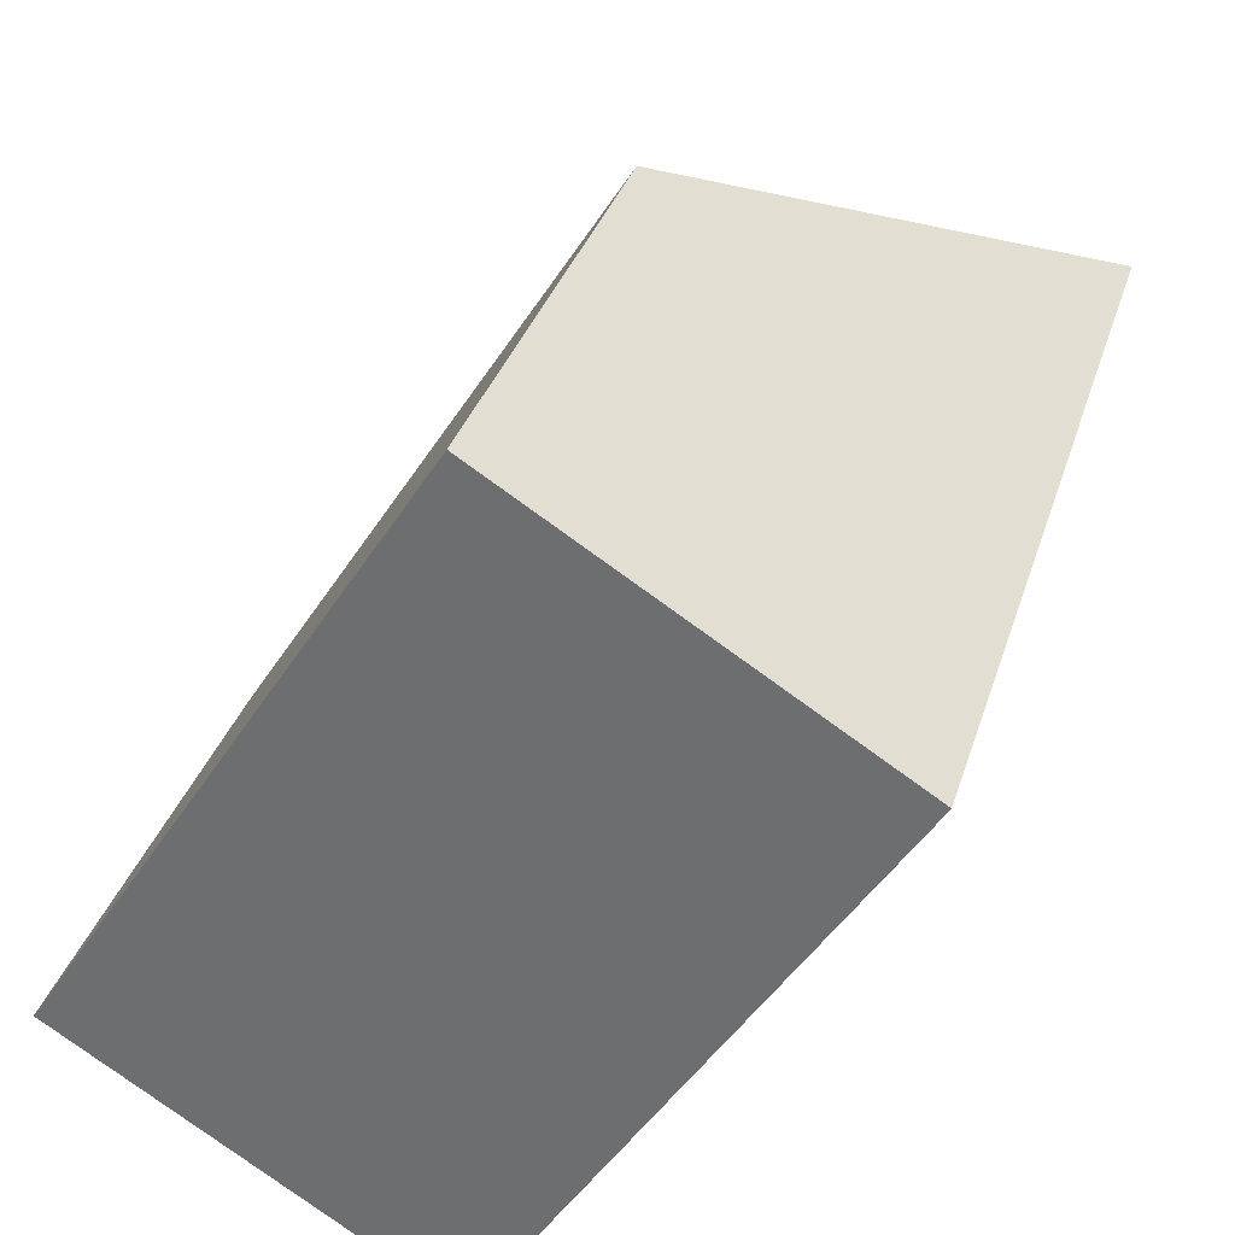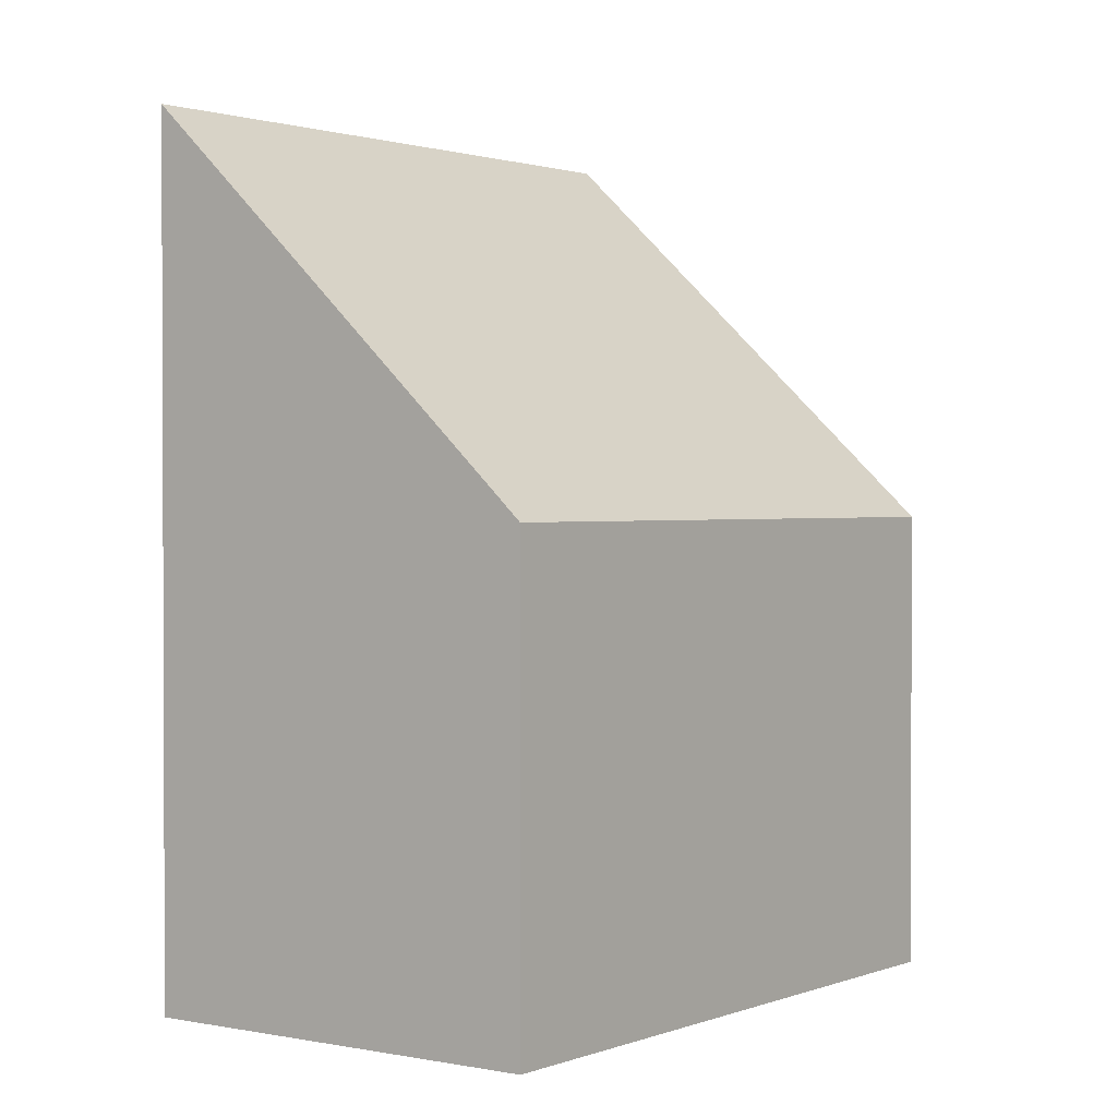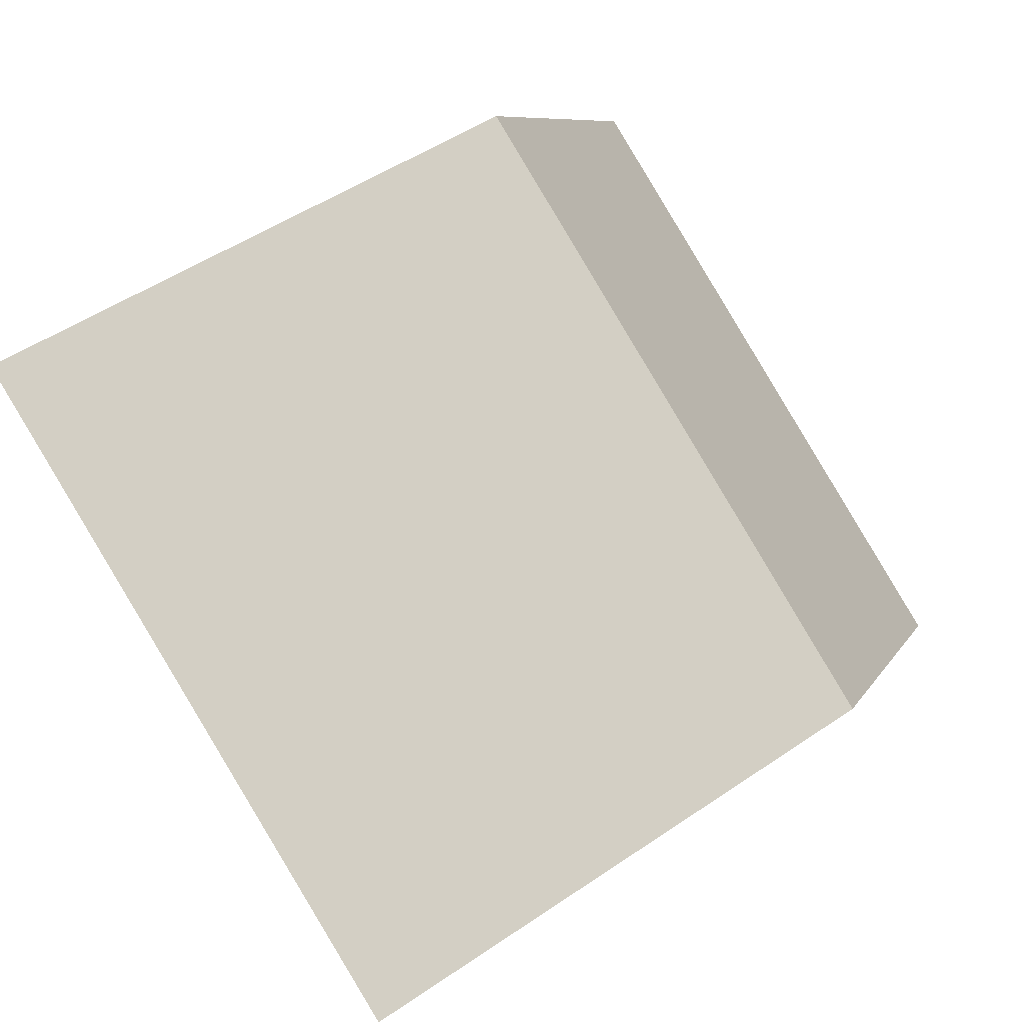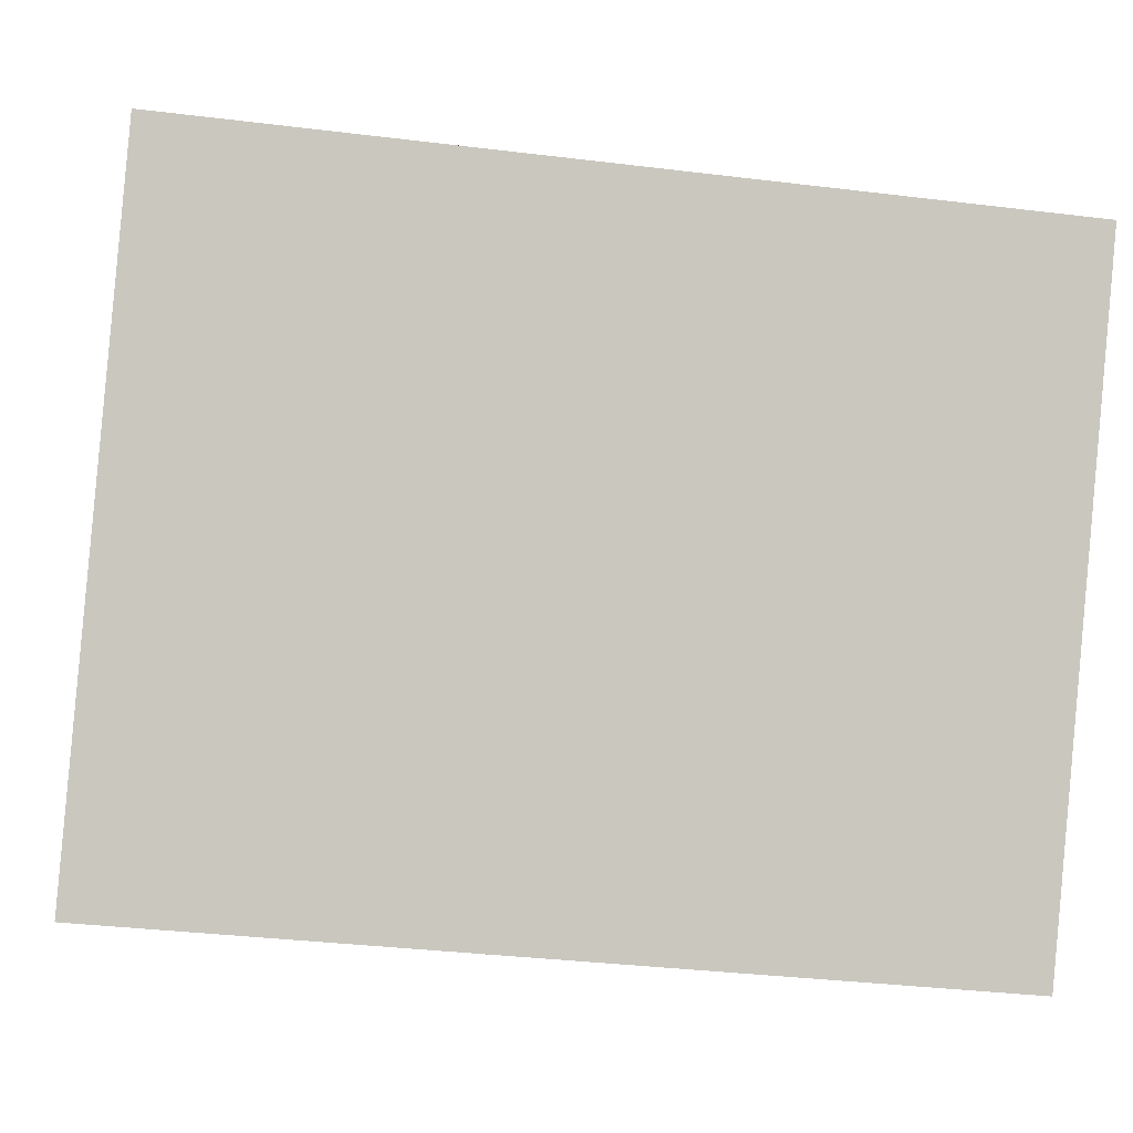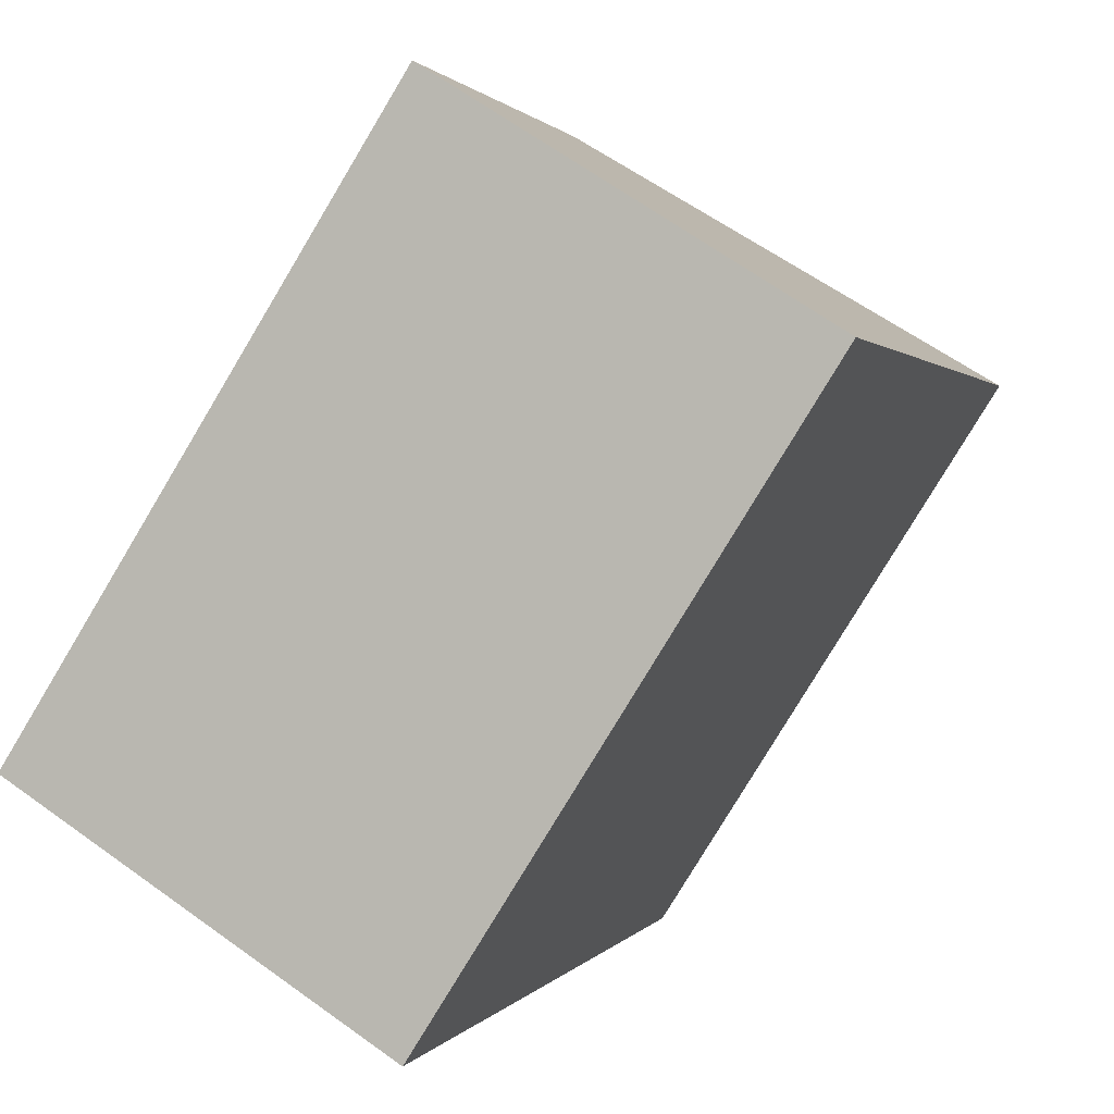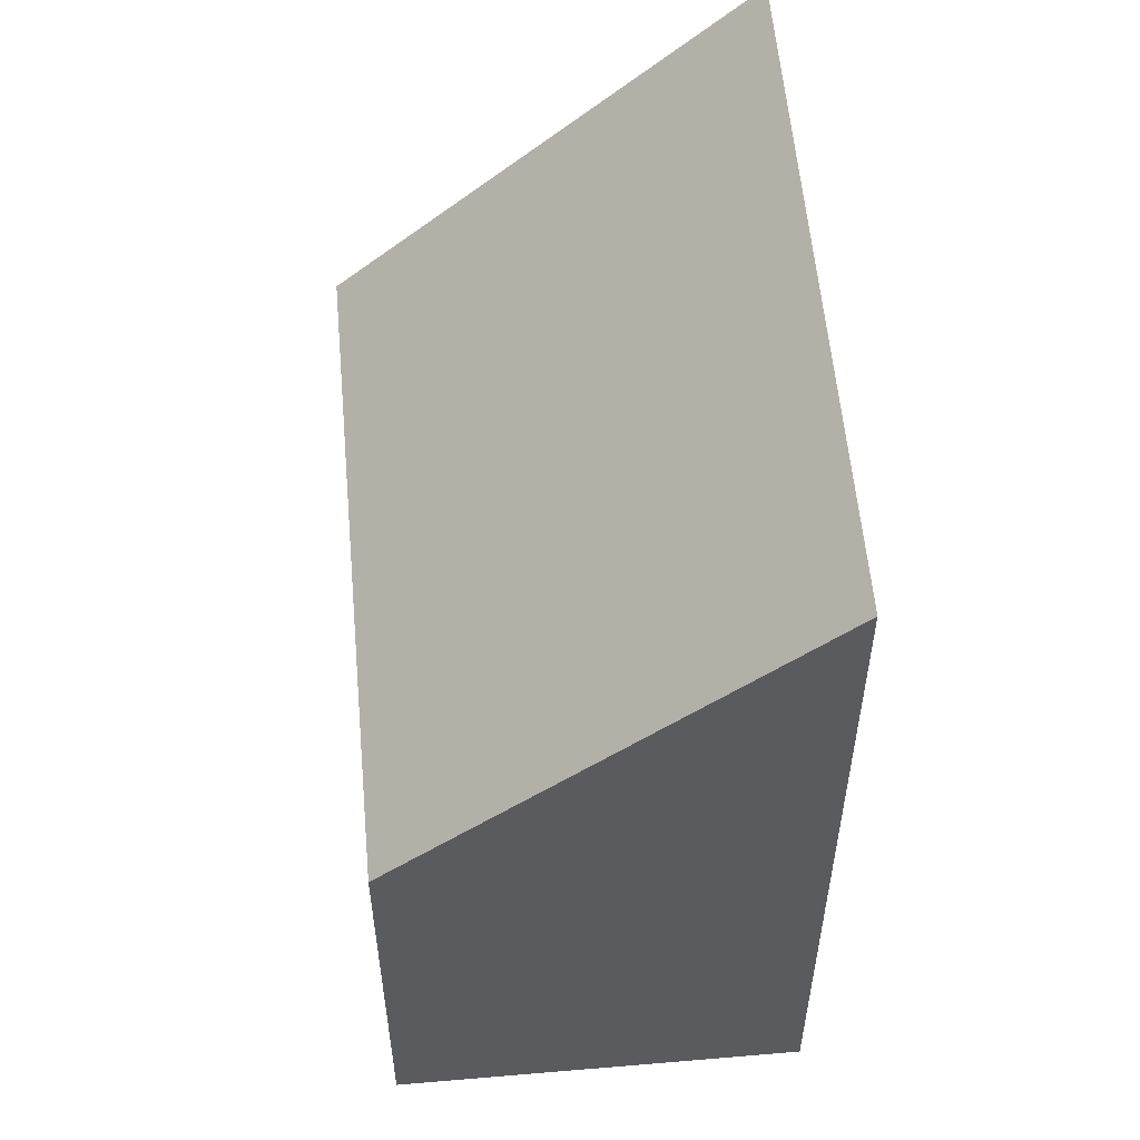
<metadata>
{"format":"obj","ext":"obj","renderer":"f3d","projection":"perspective","resolution":1024,"background":"white","views":[{"elev":32.8,"azim":16.0,"up":"+Z"},{"elev":1.4,"azim":-111.3,"up":"+Y"},{"elev":7.9,"azim":-163.4,"up":"+Z"},{"elev":-34.0,"azim":80.5,"up":"+Z"},{"elev":0.9,"azim":16.1,"up":"+Z"},{"elev":57.1,"azim":27.3,"up":"+Y"}]}
</metadata>
<code>
v  2.501 6.034 -1.583
v  2.562 3.3 4.045
v  5.063 6.035 2.461
v  0 3.3 2.021e-16
v  5.063 -1.507e-16 2.461
v  2.501 9.693e-17 -1.583
v  0 0 0
v  2.562 -2.477e-16 4.045
g defaultobject
f 1 2 3
f 2 1 4
f 5 1 3
f 1 5 6
f 6 4 1
f 4 6 7
f 7 2 4
f 2 7 8
f 2 5 3
f 5 2 8
f 8 6 5
f 6 8 7

</code>
